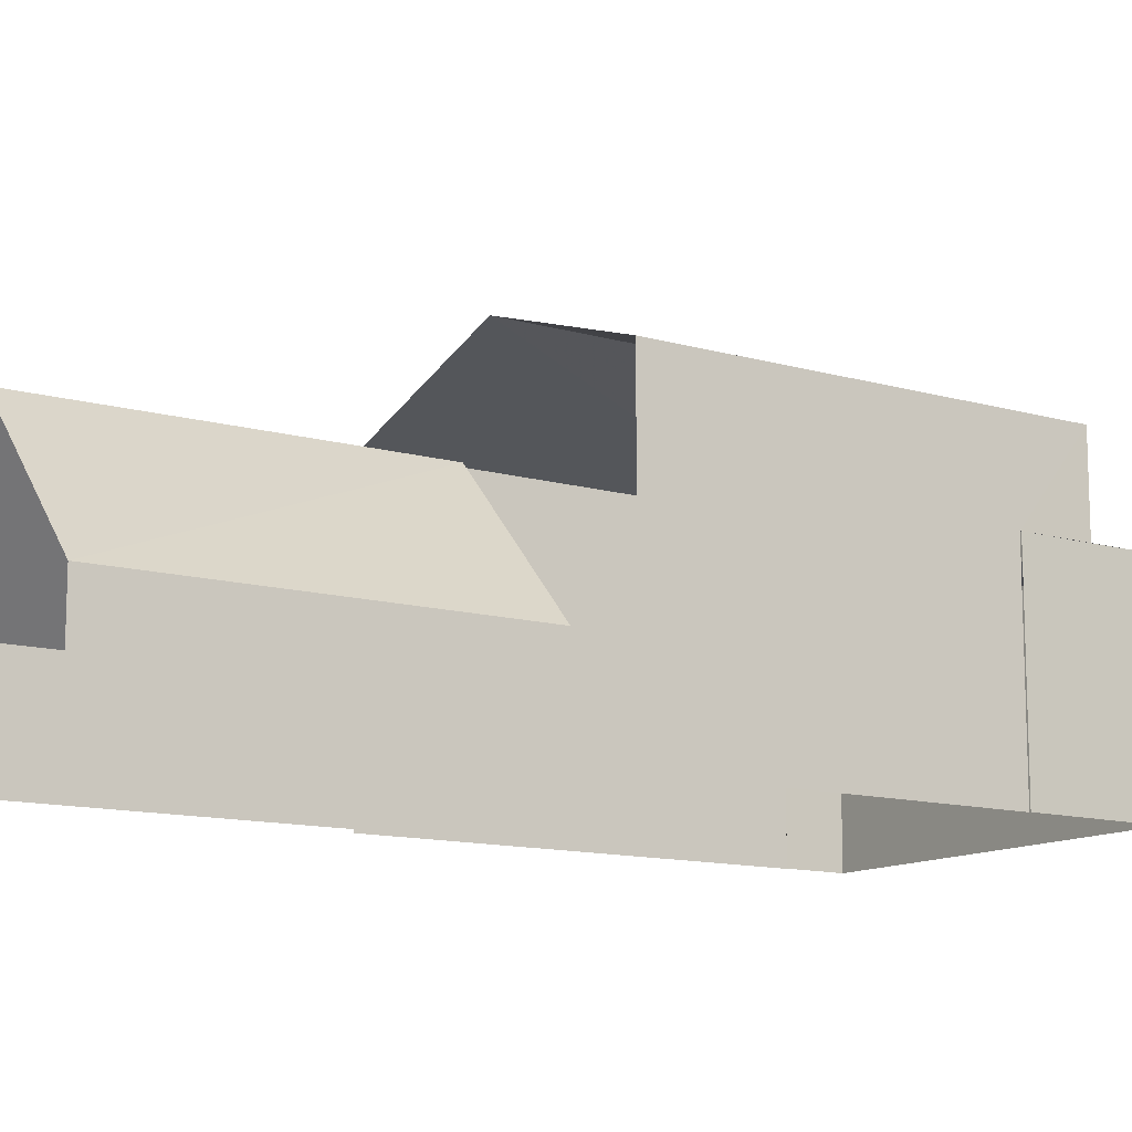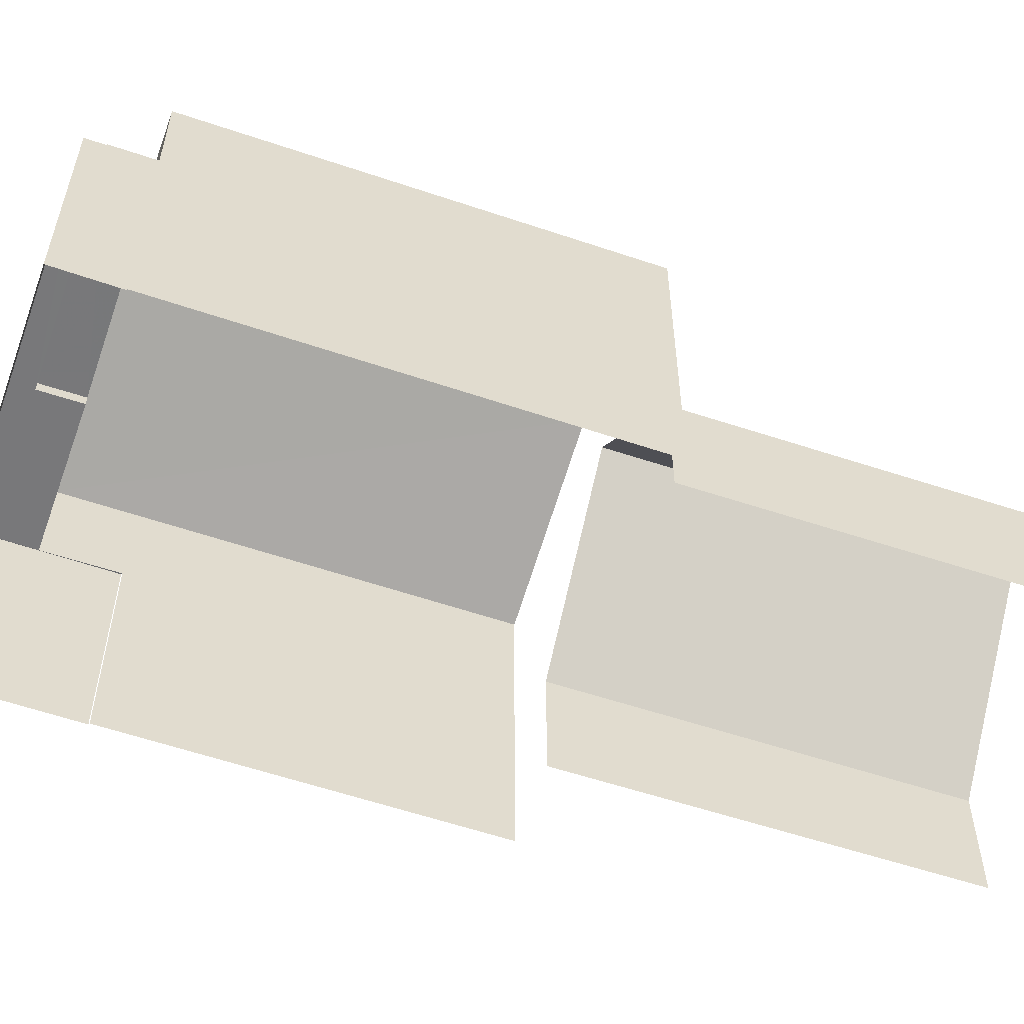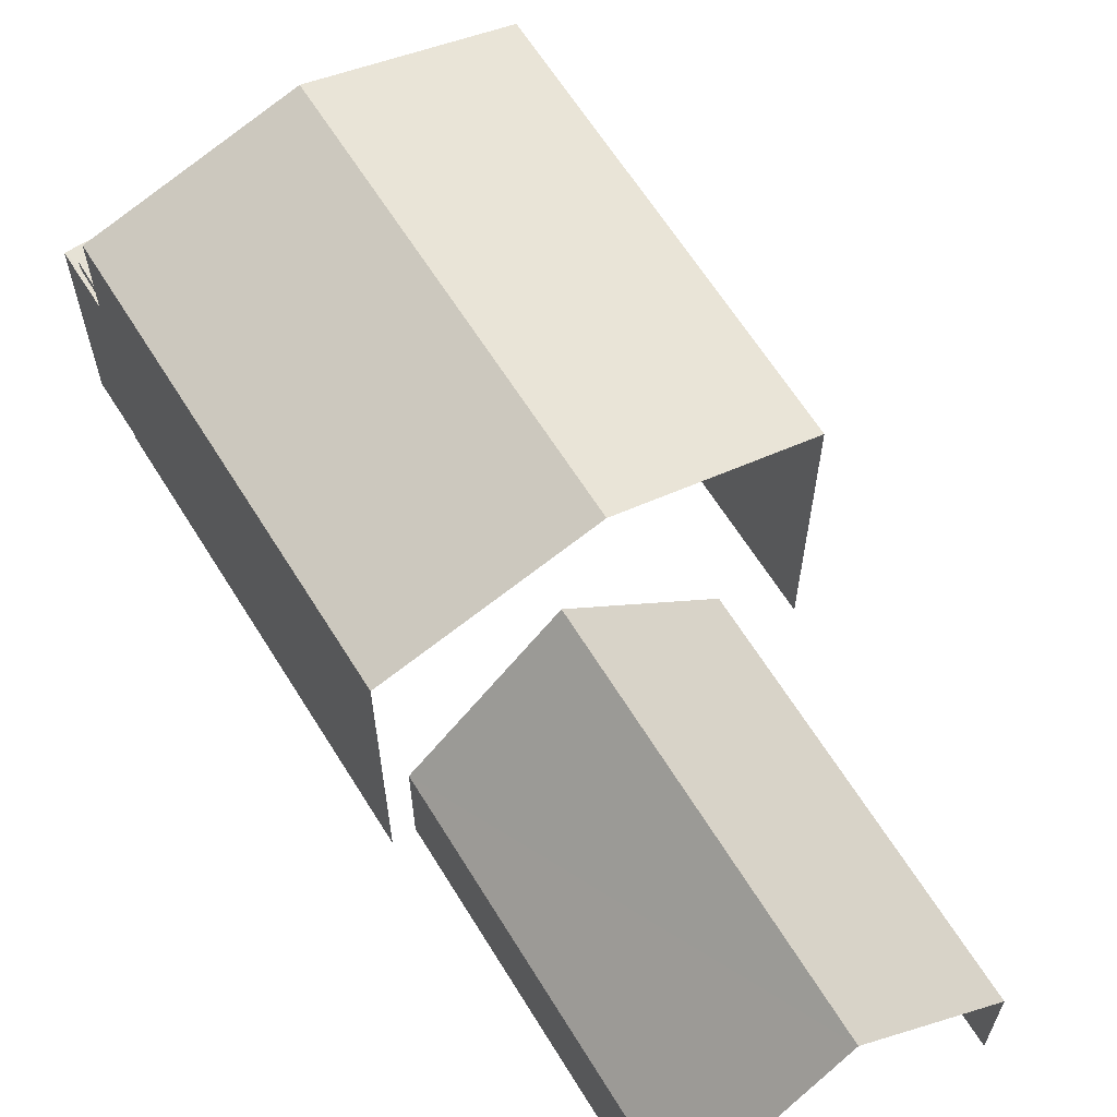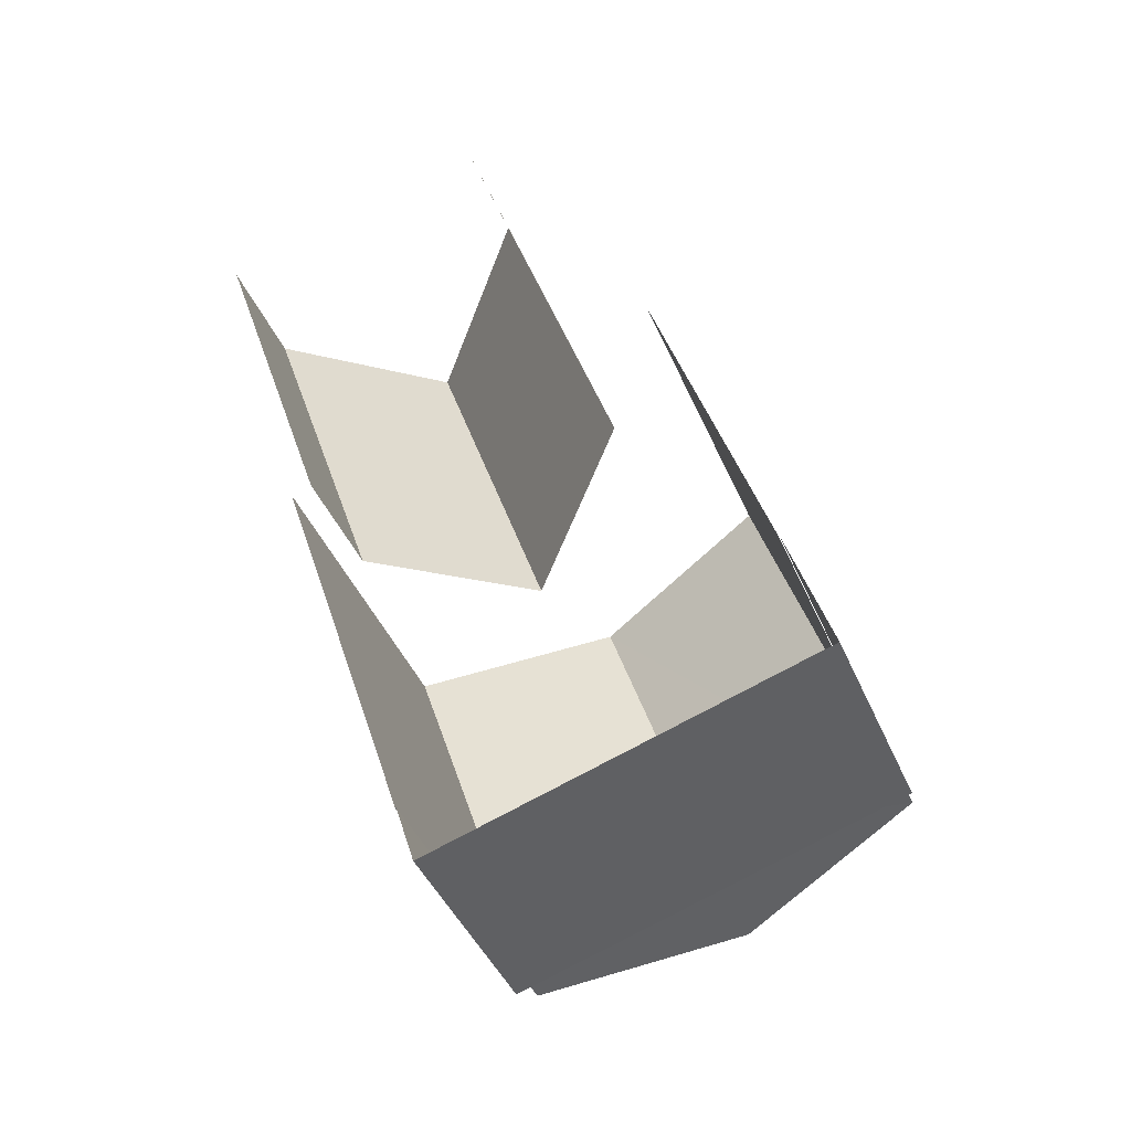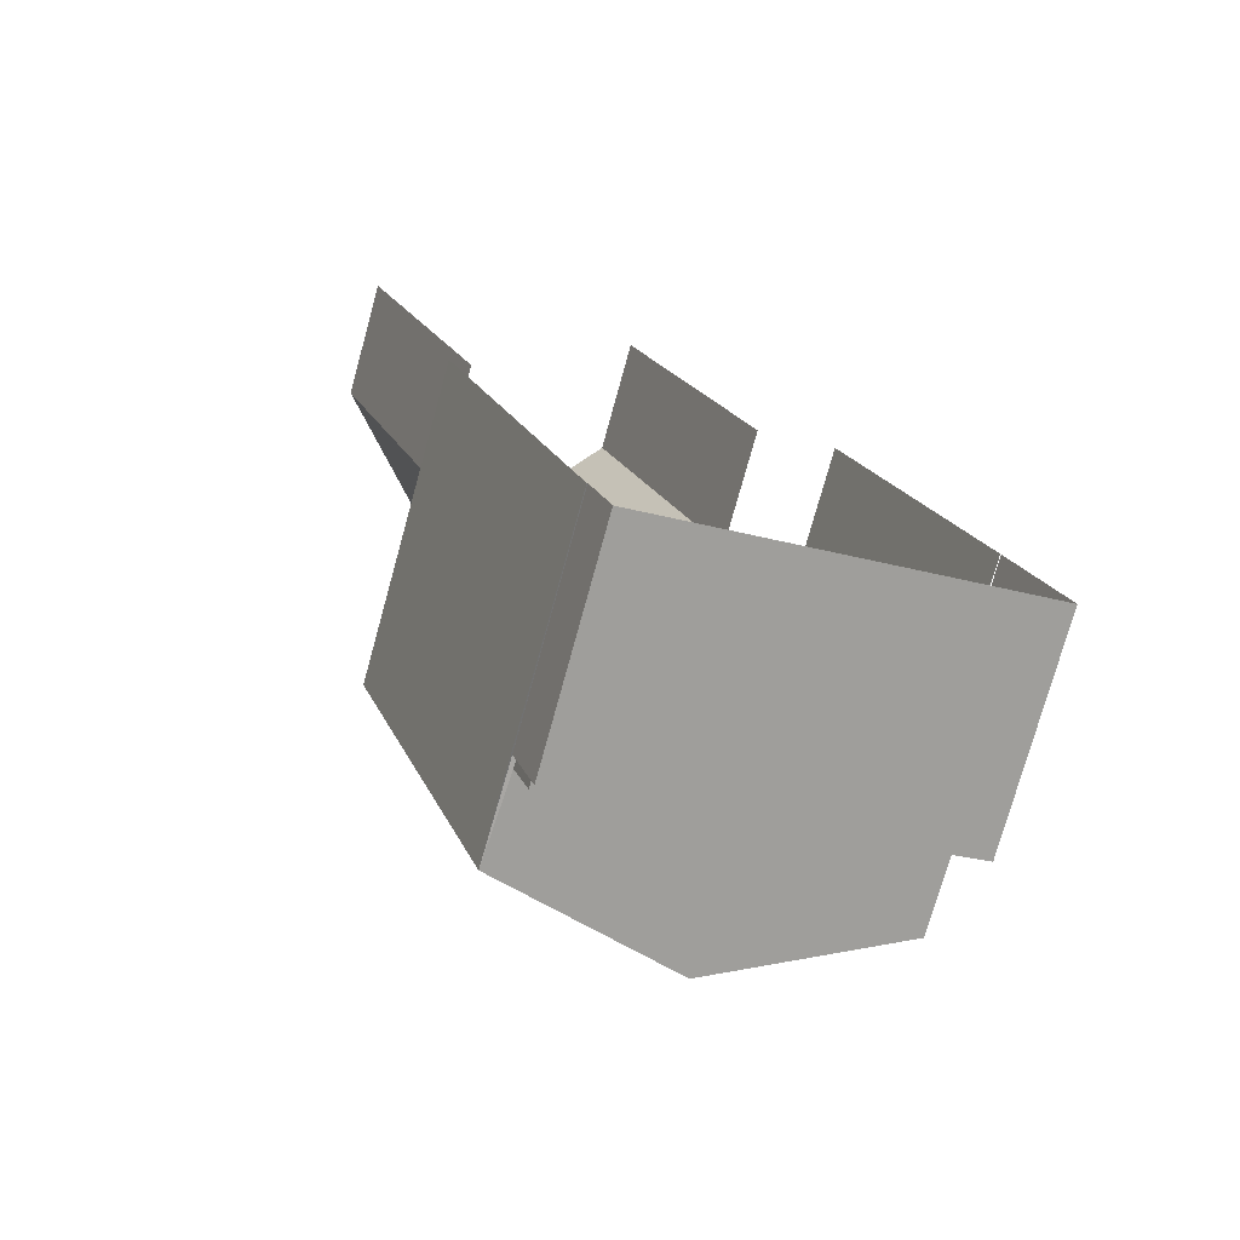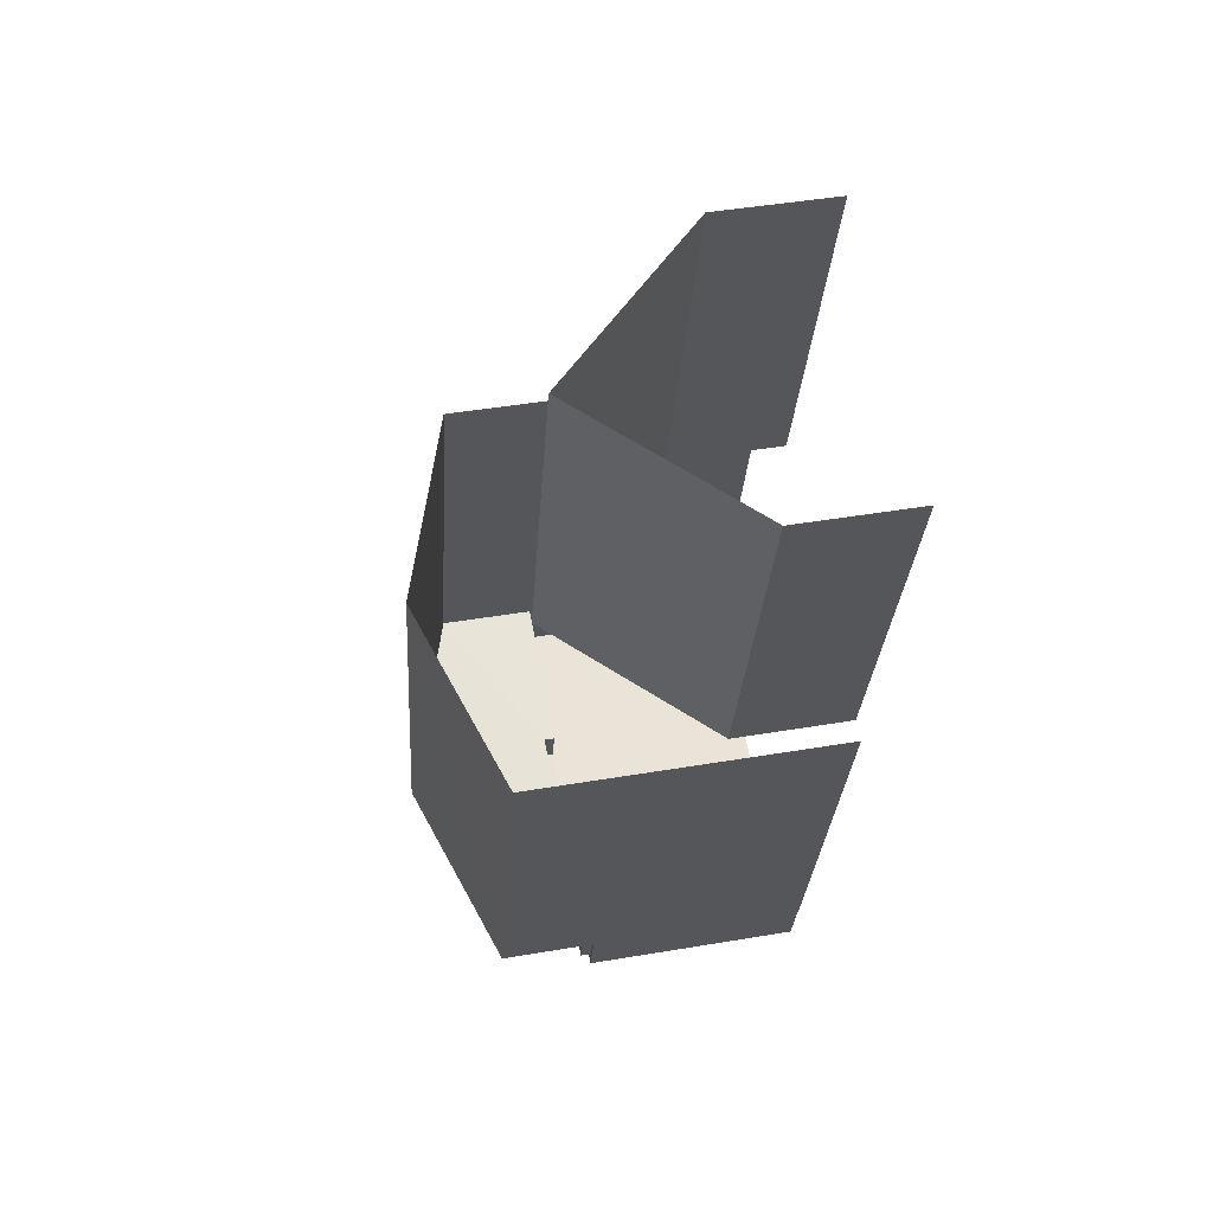
<metadata>
{"format":"obj","ext":"obj","renderer":"f3d","projection":"perspective","resolution":1024,"background":"white","views":[{"elev":-12.4,"azim":-141.8,"up":"+Z"},{"elev":-57.6,"azim":52.7,"up":"+Z"},{"elev":64.5,"azim":130.1,"up":"+Z"},{"elev":-42.7,"azim":-158.2,"up":"+Y"},{"elev":-76.5,"azim":164.4,"up":"+Y"},{"elev":45.1,"azim":78.9,"up":"+Y"}]}
</metadata>
<code>
v -2.256e+05 -1.276e+05 13.06
v -2.256e+05 -1.276e+05 13.06
v -2.256e+05 -1.276e+05 13.06
v -2.256e+05 -1.276e+05 13.06
v -2.256e+05 -1.276e+05 13.06
v -2.256e+05 -1.277e+05 13.06
v -2.256e+05 -1.277e+05 13.06
v -2.256e+05 -1.276e+05 13.06
v -2.256e+05 -1.277e+05 13.06
v -2.256e+05 -1.277e+05 13.06
v -2.256e+05 -1.277e+05 13.06
v -2.256e+05 -1.277e+05 13.06
v -2.256e+05 -1.276e+05 15.54
v -2.256e+05 -1.276e+05 15.54
v -2.256e+05 -1.276e+05 18.8
v -2.256e+05 -1.276e+05 18.8
v -2.256e+05 -1.277e+05 17.92
v -2.256e+05 -1.277e+05 17.92
v -2.256e+05 -1.277e+05 17.92
v -2.256e+05 -1.277e+05 17.92
v -2.256e+05 -1.276e+05 15.54
v -2.256e+05 -1.276e+05 15.54
v -2.256e+05 -1.276e+05 21.11
v -2.256e+05 -1.277e+05 19.74
v -2.256e+05 -1.277e+05 21.11
v -2.256e+05 -1.276e+05 19.74
v -2.256e+05 -1.277e+05 19.74
v -2.256e+05 -1.276e+05 19.74
v -2.256e+05 -1.277e+05 17.69
v -2.256e+05 -1.277e+05 17.69
v -2.256e+05 -1.277e+05 17.69
v -2.256e+05 -1.277e+05 17.69
v -2.256e+05 -1.277e+05 17.69
v -2.256e+05 -1.277e+05 17.69
v -2.256e+05 -1.277e+05 17.69
v -2.256e+05 -1.277e+05 17.69
v -2.256e+05 -1.277e+05 17.69
v -2.256e+05 -1.277e+05 17.69
f 1 2 3
f 1 3 4
f 5 4 6
f 7 3 8
f 7 8 9
f 10 11 6
f 12 10 7
f 4 3 6
f 6 3 7
f 10 6 7
f 4 5 22
f 13 8 3
f 28 8 13
f 22 5 26
f 16 22 26
f 28 13 16
f 28 16 23
f 16 26 23
f 31 11 29
f 31 6 11
f 14 2 21
f 14 21 15
f 2 1 21
f 13 14 15
f 16 13 15
f 17 18 19
f 20 17 19
f 16 15 21
f 22 16 21
f 23 24 25
f 23 26 24
f 27 28 23
f 25 27 23
f 29 30 31
f 32 33 34
f 32 35 33
f 36 30 29
f 35 37 36
f 30 37 38
f 35 32 37
f 36 37 30
f 17 30 38
f 24 30 17
f 7 9 33
f 24 17 25
f 33 9 27
f 20 34 33
f 17 27 25
f 17 20 27
f 20 33 27
f 32 19 18
f 37 32 18
f 5 31 26
f 26 31 24
f 5 6 31
f 24 31 30
f 27 9 8
f 28 27 8
f 17 37 18
f 17 38 37
f 33 35 12
f 7 33 12
f 34 19 32
f 34 20 19
f 13 2 14
f 13 3 2
f 4 21 1
f 4 22 21
f 35 10 12
f 35 36 10
f 36 29 11
f 10 36 11

</code>
